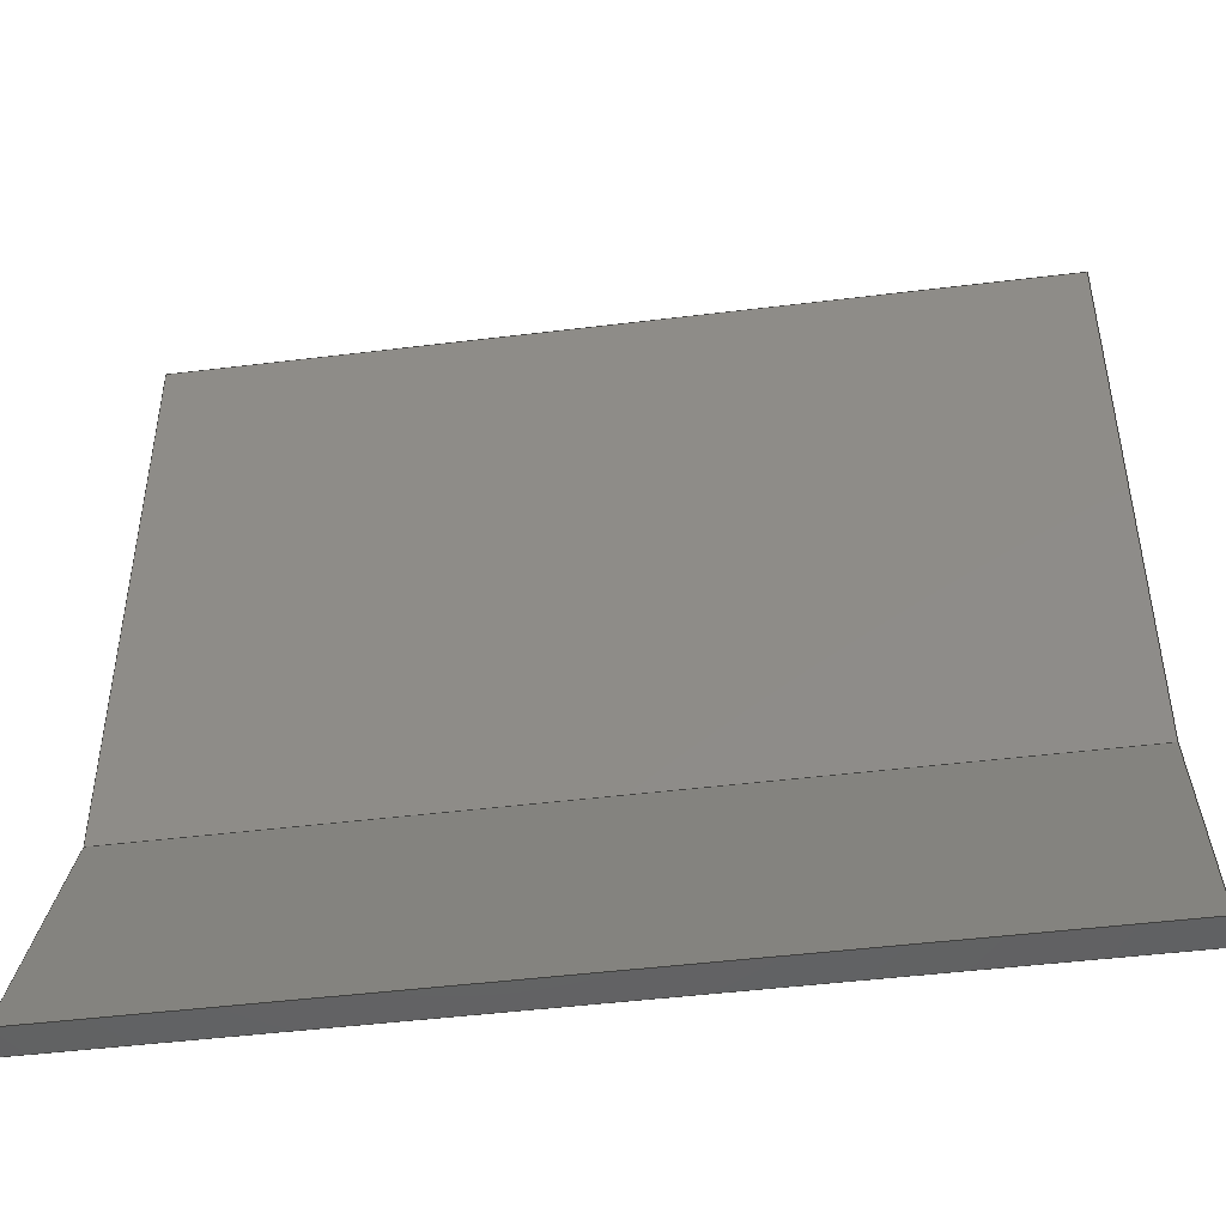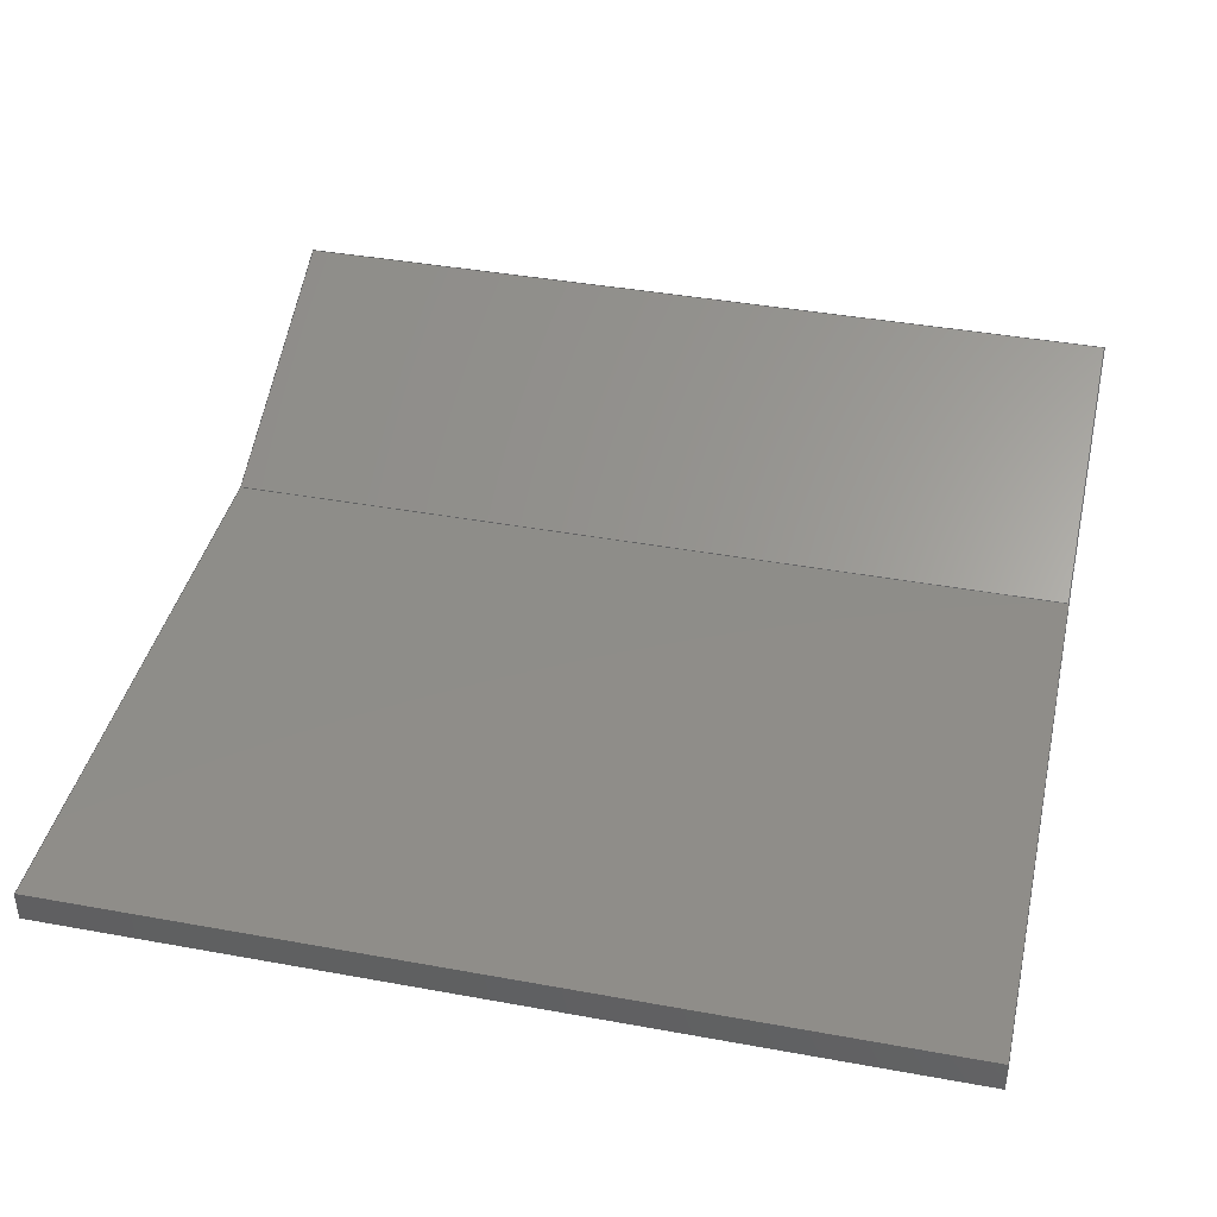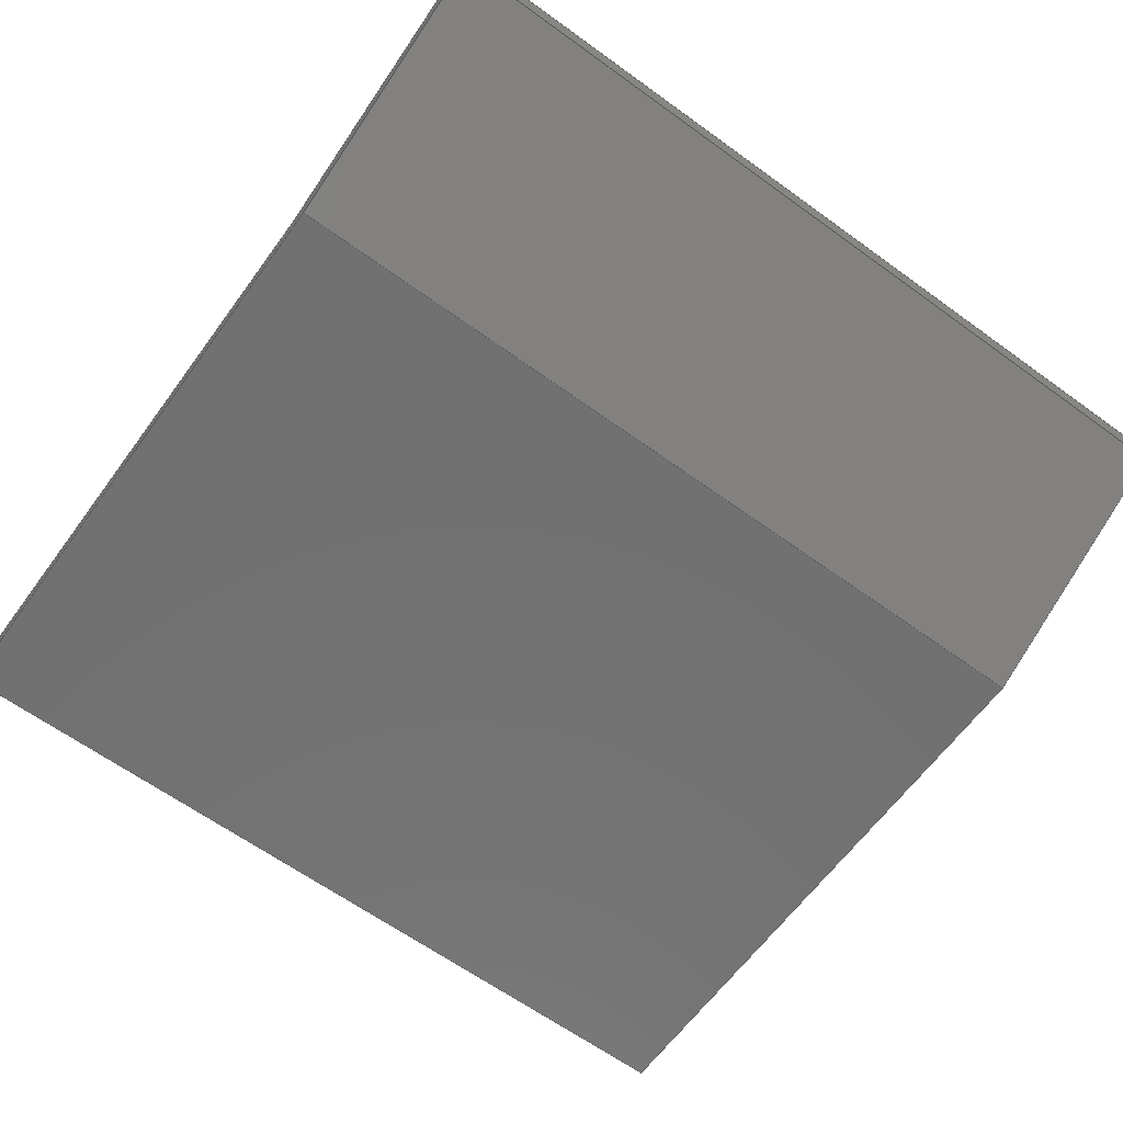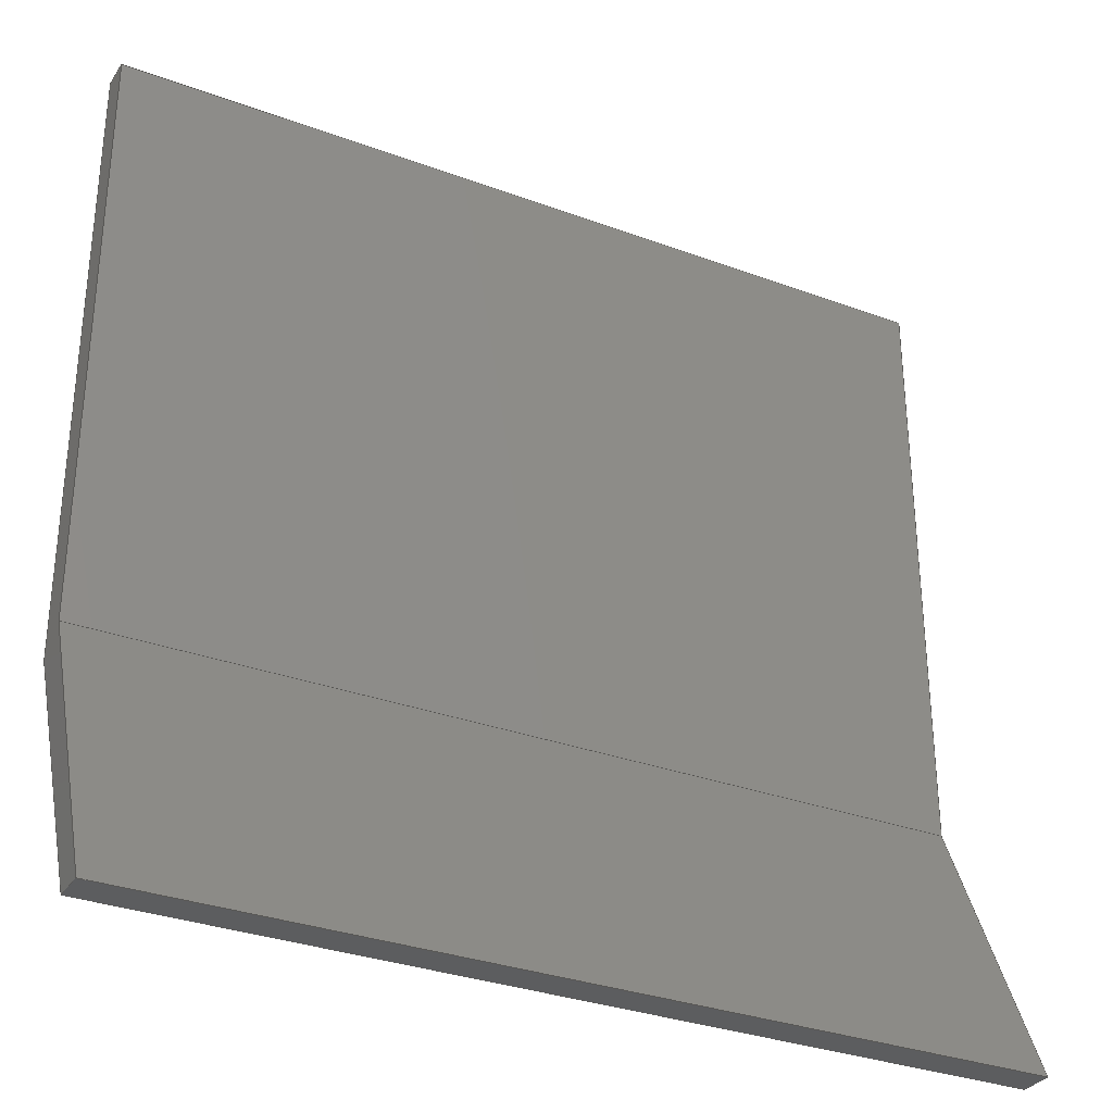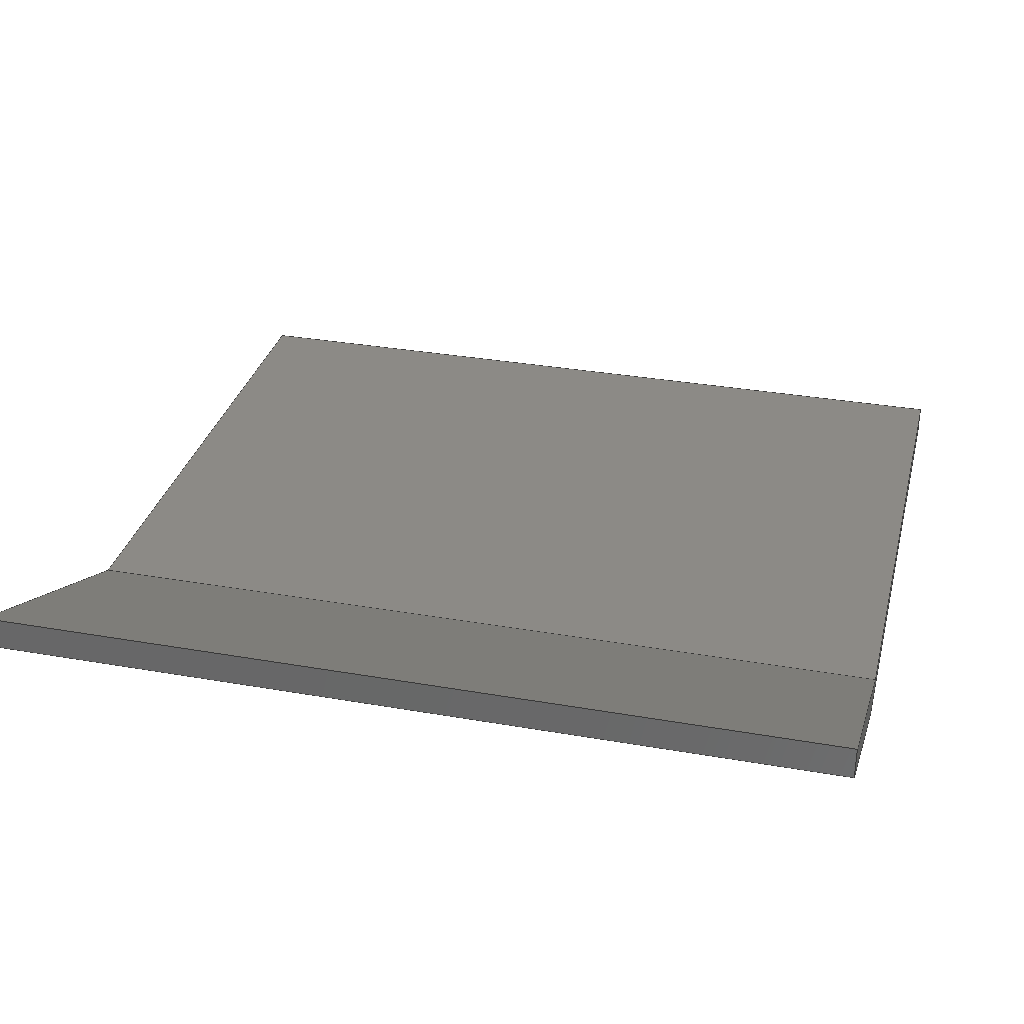
<metadata>
{"format":"step","ext":"step","renderer":"f3d","projection":"perspective","resolution":1024,"background":"white","views":[{"elev":-46.5,"azim":-172.0,"up":"+Z"},{"elev":40.2,"azim":12.7,"up":"+Y"},{"elev":-63.5,"azim":143.8,"up":"+Y"},{"elev":-31.6,"azim":152.3,"up":"+Z"},{"elev":32.0,"azim":-166.1,"up":"+Y"}]}
</metadata>
<code>
ISO-10303-21;
DATA;
#1=MECHANICAL_DESIGN_GEOMETRIC_PRESENTATION_REPRESENTATION('',(#5,#6,
#7,#8,#9),#244);
#2=SHAPE_REPRESENTATION_RELATIONSHIP('SRR','None',#251,#3);
#3=ADVANCED_BREP_SHAPE_REPRESENTATION('',(#4),#243);
#4=MANIFOLD_SOLID_BREP('Body1',#144);
#5=STYLED_ITEM('',(#262),#137);
#6=STYLED_ITEM('',(#262),#140);
#7=STYLED_ITEM('',(#262),#142);
#8=STYLED_ITEM('',(#262),#143);
#9=STYLED_ITEM('',(#261),#4);
#10=FACE_OUTER_BOUND('',#18,.T.);
#11=FACE_OUTER_BOUND('',#19,.T.);
#12=FACE_OUTER_BOUND('',#20,.T.);
#13=FACE_OUTER_BOUND('',#21,.T.);
#14=FACE_OUTER_BOUND('',#22,.T.);
#15=FACE_OUTER_BOUND('',#23,.T.);
#16=FACE_OUTER_BOUND('',#24,.T.);
#17=FACE_OUTER_BOUND('',#25,.T.);
#18=EDGE_LOOP('',(#92,#93,#94,#95));
#19=EDGE_LOOP('',(#96,#97,#98,#99));
#20=EDGE_LOOP('',(#100,#101,#102,#103));
#21=EDGE_LOOP('',(#104,#105,#106,#107));
#22=EDGE_LOOP('',(#108,#109,#110,#111));
#23=EDGE_LOOP('',(#112,#113,#114,#115));
#24=EDGE_LOOP('',(#116,#117,#118,#119,#120,#121));
#25=EDGE_LOOP('',(#122,#123,#124,#125,#126,#127));
#26=LINE('',#206,#44);
#27=LINE('',#208,#45);
#28=LINE('',#210,#46);
#29=LINE('',#211,#47);
#30=LINE('',#214,#48);
#31=LINE('',#216,#49);
#32=LINE('',#217,#50);
#33=LINE('',#220,#51);
#34=LINE('',#222,#52);
#35=LINE('',#223,#53);
#36=LINE('',#226,#54);
#37=LINE('',#228,#55);
#38=LINE('',#229,#56);
#39=LINE('',#232,#57);
#40=LINE('',#234,#58);
#41=LINE('',#235,#59);
#42=LINE('',#237,#60);
#43=LINE('',#238,#61);
#44=VECTOR('',#170,10);
#45=VECTOR('',#171,10);
#46=VECTOR('',#172,10);
#47=VECTOR('',#173,10);
#48=VECTOR('',#176,10);
#49=VECTOR('',#177,10);
#50=VECTOR('',#178,10);
#51=VECTOR('',#181,10);
#52=VECTOR('',#182,10);
#53=VECTOR('',#183,10);
#54=VECTOR('',#186,10);
#55=VECTOR('',#187,10);
#56=VECTOR('',#188,10);
#57=VECTOR('',#191,10);
#58=VECTOR('',#192,10);
#59=VECTOR('',#193,10);
#60=VECTOR('',#196,10);
#61=VECTOR('',#197,10);
#62=VERTEX_POINT('',#204);
#63=VERTEX_POINT('',#205);
#64=VERTEX_POINT('',#207);
#65=VERTEX_POINT('',#209);
#66=VERTEX_POINT('',#213);
#67=VERTEX_POINT('',#215);
#68=VERTEX_POINT('',#219);
#69=VERTEX_POINT('',#221);
#70=VERTEX_POINT('',#225);
#71=VERTEX_POINT('',#227);
#72=VERTEX_POINT('',#231);
#73=VERTEX_POINT('',#233);
#74=EDGE_CURVE('',#62,#63,#26,.T.);
#75=EDGE_CURVE('',#62,#64,#27,.T.);
#76=EDGE_CURVE('',#65,#64,#28,.T.);
#77=EDGE_CURVE('',#63,#65,#29,.T.);
#78=EDGE_CURVE('',#63,#66,#30,.T.);
#79=EDGE_CURVE('',#67,#65,#31,.T.);
#80=EDGE_CURVE('',#66,#67,#32,.T.);
#81=EDGE_CURVE('',#66,#68,#33,.T.);
#82=EDGE_CURVE('',#69,#67,#34,.T.);
#83=EDGE_CURVE('',#68,#69,#35,.T.);
#84=EDGE_CURVE('',#68,#70,#36,.T.);
#85=EDGE_CURVE('',#71,#69,#37,.T.);
#86=EDGE_CURVE('',#70,#71,#38,.T.);
#87=EDGE_CURVE('',#70,#72,#39,.T.);
#88=EDGE_CURVE('',#73,#71,#40,.T.);
#89=EDGE_CURVE('',#72,#73,#41,.T.);
#90=EDGE_CURVE('',#72,#62,#42,.T.);
#91=EDGE_CURVE('',#64,#73,#43,.T.);
#92=ORIENTED_EDGE('',*,*,#74,.F.);
#93=ORIENTED_EDGE('',*,*,#75,.T.);
#94=ORIENTED_EDGE('',*,*,#76,.F.);
#95=ORIENTED_EDGE('',*,*,#77,.F.);
#96=ORIENTED_EDGE('',*,*,#78,.F.);
#97=ORIENTED_EDGE('',*,*,#77,.T.);
#98=ORIENTED_EDGE('',*,*,#79,.F.);
#99=ORIENTED_EDGE('',*,*,#80,.F.);
#100=ORIENTED_EDGE('',*,*,#81,.F.);
#101=ORIENTED_EDGE('',*,*,#80,.T.);
#102=ORIENTED_EDGE('',*,*,#82,.F.);
#103=ORIENTED_EDGE('',*,*,#83,.F.);
#104=ORIENTED_EDGE('',*,*,#84,.F.);
#105=ORIENTED_EDGE('',*,*,#83,.T.);
#106=ORIENTED_EDGE('',*,*,#85,.F.);
#107=ORIENTED_EDGE('',*,*,#86,.F.);
#108=ORIENTED_EDGE('',*,*,#87,.F.);
#109=ORIENTED_EDGE('',*,*,#86,.T.);
#110=ORIENTED_EDGE('',*,*,#88,.F.);
#111=ORIENTED_EDGE('',*,*,#89,.F.);
#112=ORIENTED_EDGE('',*,*,#90,.F.);
#113=ORIENTED_EDGE('',*,*,#89,.T.);
#114=ORIENTED_EDGE('',*,*,#91,.F.);
#115=ORIENTED_EDGE('',*,*,#75,.F.);
#116=ORIENTED_EDGE('',*,*,#91,.T.);
#117=ORIENTED_EDGE('',*,*,#88,.T.);
#118=ORIENTED_EDGE('',*,*,#85,.T.);
#119=ORIENTED_EDGE('',*,*,#82,.T.);
#120=ORIENTED_EDGE('',*,*,#79,.T.);
#121=ORIENTED_EDGE('',*,*,#76,.T.);
#122=ORIENTED_EDGE('',*,*,#90,.T.);
#123=ORIENTED_EDGE('',*,*,#74,.T.);
#124=ORIENTED_EDGE('',*,*,#78,.T.);
#125=ORIENTED_EDGE('',*,*,#81,.T.);
#126=ORIENTED_EDGE('',*,*,#84,.T.);
#127=ORIENTED_EDGE('',*,*,#87,.T.);
#128=PLANE('',#158);
#129=PLANE('',#159);
#130=PLANE('',#160);
#131=PLANE('',#161);
#132=PLANE('',#162);
#133=PLANE('',#163);
#134=PLANE('',#164);
#135=PLANE('',#165);
#136=ADVANCED_FACE('',(#10),#128,.T.);
#137=ADVANCED_FACE('',(#11),#129,.T.);
#138=ADVANCED_FACE('',(#12),#130,.T.);
#139=ADVANCED_FACE('',(#13),#131,.T.);
#140=ADVANCED_FACE('',(#14),#132,.T.);
#141=ADVANCED_FACE('',(#15),#133,.T.);
#142=ADVANCED_FACE('',(#16),#134,.T.);
#143=ADVANCED_FACE('',(#17),#135,.F.);
#144=CLOSED_SHELL('',(#136,#137,#138,#139,#140,#141,#142,#143));
#145=DERIVED_UNIT_ELEMENT(#147,1);
#146=DERIVED_UNIT_ELEMENT(#246,3);
#147=(
MASS_UNIT()
NAMED_UNIT(*)
SI_UNIT(.KILO.,.GRAM.)
);
#148=DERIVED_UNIT((#145,#146));
#149=MEASURE_REPRESENTATION_ITEM('density measure',
POSITIVE_RATIO_MEASURE(7850),#148);
#150=PROPERTY_DEFINITION_REPRESENTATION(#155,#152);
#151=PROPERTY_DEFINITION_REPRESENTATION(#156,#153);
#152=REPRESENTATION('material name',(#154),#243);
#153=REPRESENTATION('density',(#149),#243);
#154=DESCRIPTIVE_REPRESENTATION_ITEM('Steel','Steel');
#155=PROPERTY_DEFINITION('material property','material name',#253);
#156=PROPERTY_DEFINITION('material property','density of part',#253);
#157=AXIS2_PLACEMENT_3D('placement',#202,#166,#167);
#158=AXIS2_PLACEMENT_3D('',#203,#168,#169);
#159=AXIS2_PLACEMENT_3D('',#212,#174,#175);
#160=AXIS2_PLACEMENT_3D('',#218,#179,#180);
#161=AXIS2_PLACEMENT_3D('',#224,#184,#185);
#162=AXIS2_PLACEMENT_3D('',#230,#189,#190);
#163=AXIS2_PLACEMENT_3D('',#236,#194,#195);
#164=AXIS2_PLACEMENT_3D('',#239,#198,#199);
#165=AXIS2_PLACEMENT_3D('',#240,#200,#201);
#166=DIRECTION('axis',(0,0,1));
#167=DIRECTION('refdir',(1,0,0));
#168=DIRECTION('center_axis',(0,0.9162,0.4008));
#169=DIRECTION('ref_axis',(0,-0.4008,0.9162));
#170=DIRECTION('',(0,0.4008,-0.9162));
#171=DIRECTION('',(1,0,0));
#172=DIRECTION('',(0,-0.4008,0.9162));
#173=DIRECTION('',(1,0,0));
#174=DIRECTION('center_axis',(0,0,-1));
#175=DIRECTION('ref_axis',(0,1,0));
#176=DIRECTION('',(0,-1,0));
#177=DIRECTION('',(0,1,0));
#178=DIRECTION('',(1,0,0));
#179=DIRECTION('center_axis',(0,-0.9075,-0.4201));
#180=DIRECTION('ref_axis',(0,0.4201,-0.9075));
#181=DIRECTION('',(0,-0.4201,0.9075));
#182=DIRECTION('',(0,0.4201,-0.9075));
#183=DIRECTION('',(1,0,0));
#184=DIRECTION('center_axis',(0,-1,0));
#185=DIRECTION('ref_axis',(0,0,-1));
#186=DIRECTION('',(0,0,1));
#187=DIRECTION('',(0,0,-1));
#188=DIRECTION('',(1,0,0));
#189=DIRECTION('center_axis',(0,0,1));
#190=DIRECTION('ref_axis',(0,-1,0));
#191=DIRECTION('',(0,1,0));
#192=DIRECTION('',(0,-1,0));
#193=DIRECTION('',(1,0,0));
#194=DIRECTION('center_axis',(0,1,0));
#195=DIRECTION('ref_axis',(0,0,1));
#196=DIRECTION('',(0,0,-1));
#197=DIRECTION('',(0,0,1));
#198=DIRECTION('center_axis',(1,0,0));
#199=DIRECTION('ref_axis',(0,0,-1));
#200=DIRECTION('center_axis',(1,0,0));
#201=DIRECTION('ref_axis',(0,0,-1));
#202=CARTESIAN_POINT('',(0,0,0));
#203=CARTESIAN_POINT('Origin',(0,42.03,-56.21));
#204=CARTESIAN_POINT('',(0,18.15,-1.61));
#205=CARTESIAN_POINT('',(0,42.03,-56.21));
#206=CARTESIAN_POINT('',(0,18.15,-1.61));
#207=CARTESIAN_POINT('',(170,18.15,-1.61));
#208=CARTESIAN_POINT('',(0,18.15,-1.61));
#209=CARTESIAN_POINT('',(170,42.03,-56.21));
#210=CARTESIAN_POINT('',(170,18.15,-1.61));
#211=CARTESIAN_POINT('',(0,42.03,-56.21));
#212=CARTESIAN_POINT('Origin',(0,35.52,-56.21));
#213=CARTESIAN_POINT('',(0,35.52,-56.21));
#214=CARTESIAN_POINT('',(0,42.03,-56.21));
#215=CARTESIAN_POINT('',(170,35.52,-56.21));
#216=CARTESIAN_POINT('',(170,42.03,-56.21));
#217=CARTESIAN_POINT('',(0,35.52,-56.21));
#218=CARTESIAN_POINT('Origin',(0,12.25,-5.953));
#219=CARTESIAN_POINT('',(0,12.25,-5.953));
#220=CARTESIAN_POINT('',(0,35.52,-56.21));
#221=CARTESIAN_POINT('',(170,12.25,-5.953));
#222=CARTESIAN_POINT('',(170,35.52,-56.21));
#223=CARTESIAN_POINT('',(0,12.25,-5.953));
#224=CARTESIAN_POINT('Origin',(0,12.25,116));
#225=CARTESIAN_POINT('',(0,12.25,116));
#226=CARTESIAN_POINT('',(0,12.25,-5.953));
#227=CARTESIAN_POINT('',(170,12.25,116));
#228=CARTESIAN_POINT('',(170,12.25,-5.953));
#229=CARTESIAN_POINT('',(0,12.25,116));
#230=CARTESIAN_POINT('Origin',(0,18.15,116));
#231=CARTESIAN_POINT('',(0,18.15,116));
#232=CARTESIAN_POINT('',(0,12.25,116));
#233=CARTESIAN_POINT('',(170,18.15,116));
#234=CARTESIAN_POINT('',(170,12.25,116));
#235=CARTESIAN_POINT('',(0,18.15,116));
#236=CARTESIAN_POINT('Origin',(0,18.15,-1.61));
#237=CARTESIAN_POINT('',(0,18.15,116));
#238=CARTESIAN_POINT('',(170,18.15,116));
#239=CARTESIAN_POINT('Origin',(170,27.14,29.88));
#240=CARTESIAN_POINT('Origin',(0,27.14,29.88));
#241=UNCERTAINTY_MEASURE_WITH_UNIT(LENGTH_MEASURE(0.01),#245,
'DISTANCE_ACCURACY_VALUE',
'Maximum model space distance between geometric entities at asserted c
onnectivities');
#242=UNCERTAINTY_MEASURE_WITH_UNIT(LENGTH_MEASURE(0.01),#245,
'DISTANCE_ACCURACY_VALUE',
'Maximum model space distance between geometric entities at asserted c
onnectivities');
#243=(
GEOMETRIC_REPRESENTATION_CONTEXT(3)
GLOBAL_UNCERTAINTY_ASSIGNED_CONTEXT((#241))
GLOBAL_UNIT_ASSIGNED_CONTEXT((#245,#247,#248))
REPRESENTATION_CONTEXT('','3D')
);
#244=(
GEOMETRIC_REPRESENTATION_CONTEXT(3)
GLOBAL_UNCERTAINTY_ASSIGNED_CONTEXT((#242))
GLOBAL_UNIT_ASSIGNED_CONTEXT((#245,#247,#248))
REPRESENTATION_CONTEXT('','3D')
);
#245=(
LENGTH_UNIT()
NAMED_UNIT(*)
SI_UNIT(.MILLI.,.METRE.)
);
#246=(
LENGTH_UNIT()
NAMED_UNIT(*)
SI_UNIT($,.METRE.)
);
#247=(
NAMED_UNIT(*)
PLANE_ANGLE_UNIT()
SI_UNIT($,.RADIAN.)
);
#248=(
NAMED_UNIT(*)
SI_UNIT($,.STERADIAN.)
SOLID_ANGLE_UNIT()
);
#249=SHAPE_DEFINITION_REPRESENTATION(#250,#251);
#250=PRODUCT_DEFINITION_SHAPE('',$,#253);
#251=SHAPE_REPRESENTATION('',(#157),#243);
#252=PRODUCT_DEFINITION_CONTEXT('part definition',#257,'design');
#253=PRODUCT_DEFINITION('Untitled','Untitled',#254,#252);
#254=PRODUCT_DEFINITION_FORMATION('',$,#259);
#255=PRODUCT_RELATED_PRODUCT_CATEGORY('Untitled','Untitled',(#259));
#256=APPLICATION_PROTOCOL_DEFINITION('international standard',
'automotive_design',2009,#257);
#257=APPLICATION_CONTEXT(
'Core Data for Automotive Mechanical Design Process');
#258=PRODUCT_CONTEXT('part definition',#257,'mechanical');
#259=PRODUCT('Untitled','Untitled',$,(#258));
#260=PRESENTATION_STYLE_ASSIGNMENT((#263));
#261=PRESENTATION_STYLE_ASSIGNMENT((#264));
#262=PRESENTATION_STYLE_ASSIGNMENT((#265));
#263=SURFACE_STYLE_USAGE(.BOTH.,#266);
#264=SURFACE_STYLE_USAGE(.BOTH.,#267);
#265=SURFACE_STYLE_USAGE(.BOTH.,#268);
#266=SURFACE_SIDE_STYLE('',(#269));
#267=SURFACE_SIDE_STYLE('',(#270));
#268=SURFACE_SIDE_STYLE('',(#271));
#269=SURFACE_STYLE_FILL_AREA(#272);
#270=SURFACE_STYLE_FILL_AREA(#273);
#271=SURFACE_STYLE_FILL_AREA(#274);
#272=FILL_AREA_STYLE('Steel - Satin',(#275));
#273=FILL_AREA_STYLE('Plastic - Textured - Polka',(#276));
#274=FILL_AREA_STYLE('Brass - Polished',(#277));
#275=FILL_AREA_STYLE_COLOUR('Steel - Satin',#278);
#276=FILL_AREA_STYLE_COLOUR('Plastic - Textured - Polka',#279);
#277=FILL_AREA_STYLE_COLOUR('Brass - Polished',#280);
#278=COLOUR_RGB('Steel - Satin',0.6275,0.6275,0.6275);
#279=COLOUR_RGB('Plastic - Textured - Polka',0.09804,0.09804,
0.09804);
#280=COLOUR_RGB('Brass - Polished',0.9529,0.7961,
0.4863);
ENDSEC;
END-ISO-10303-21;

</code>
